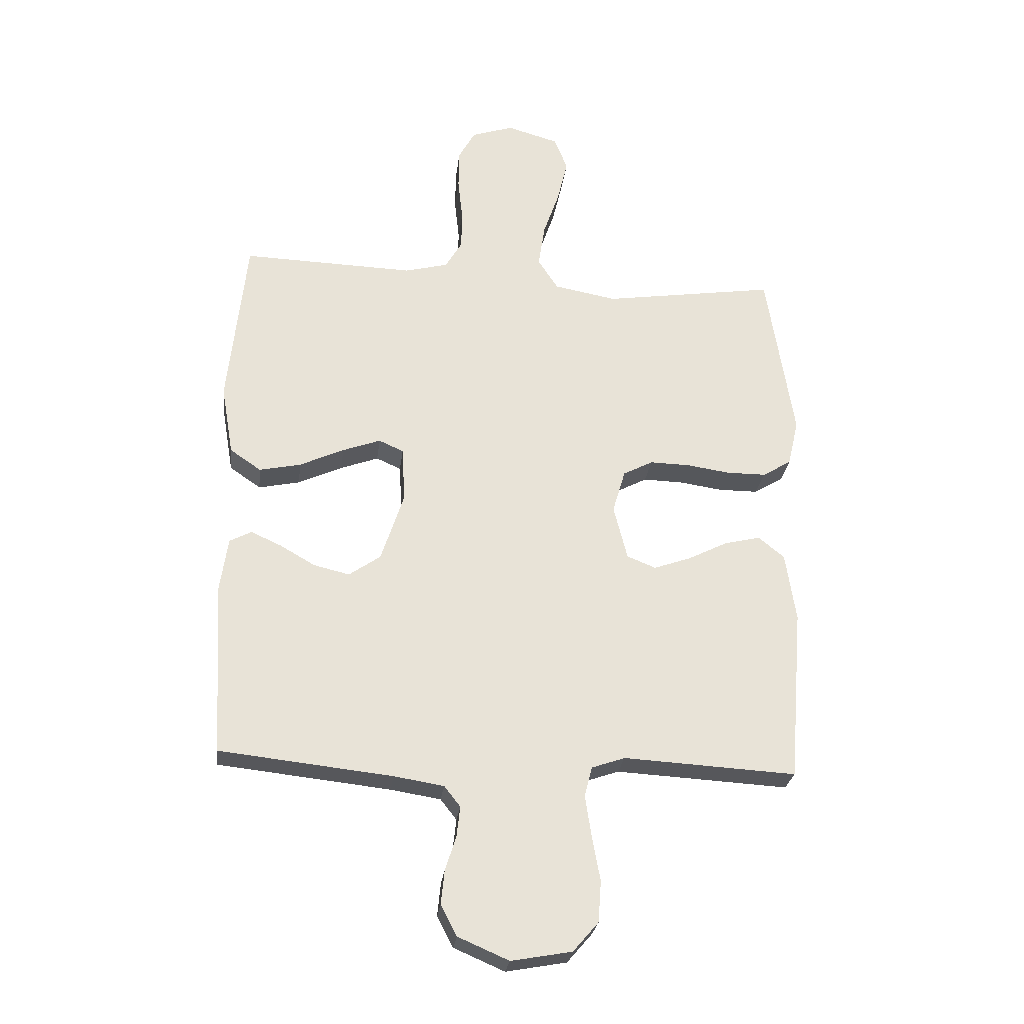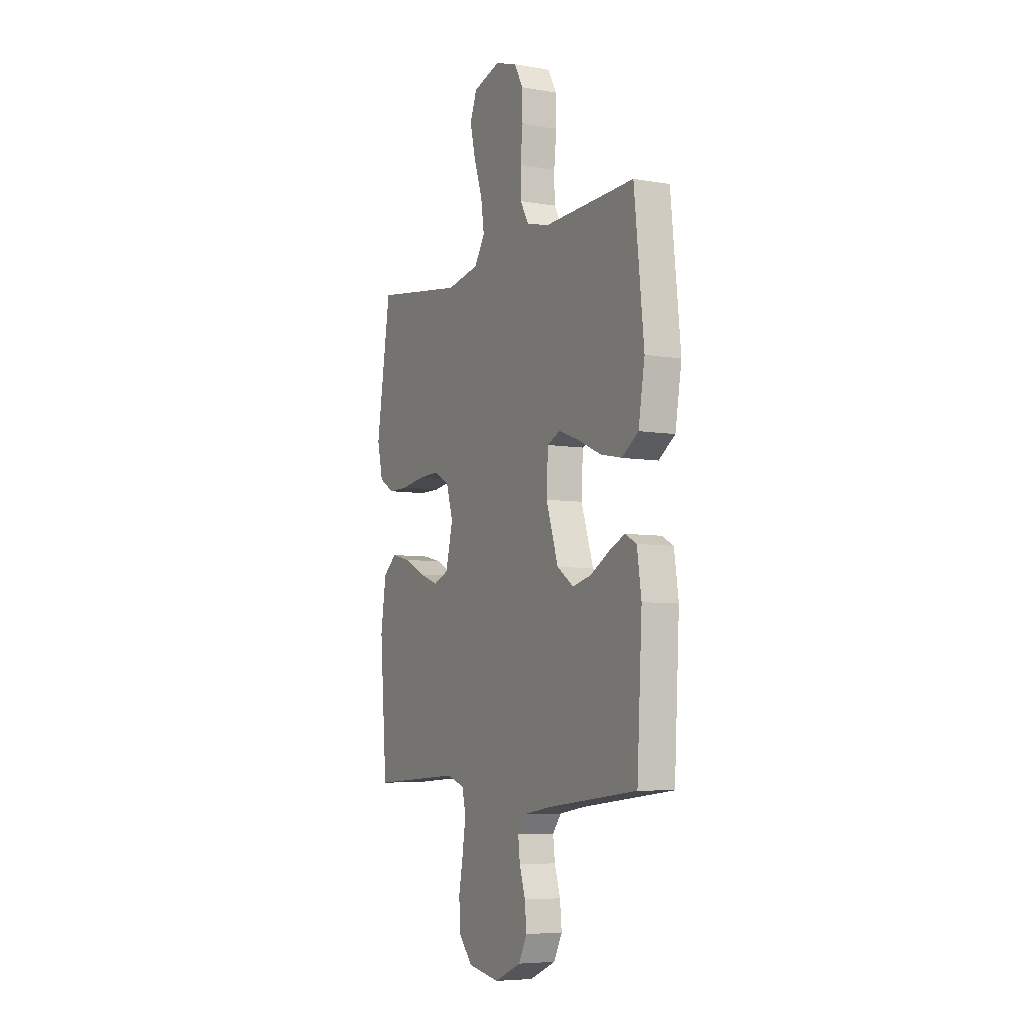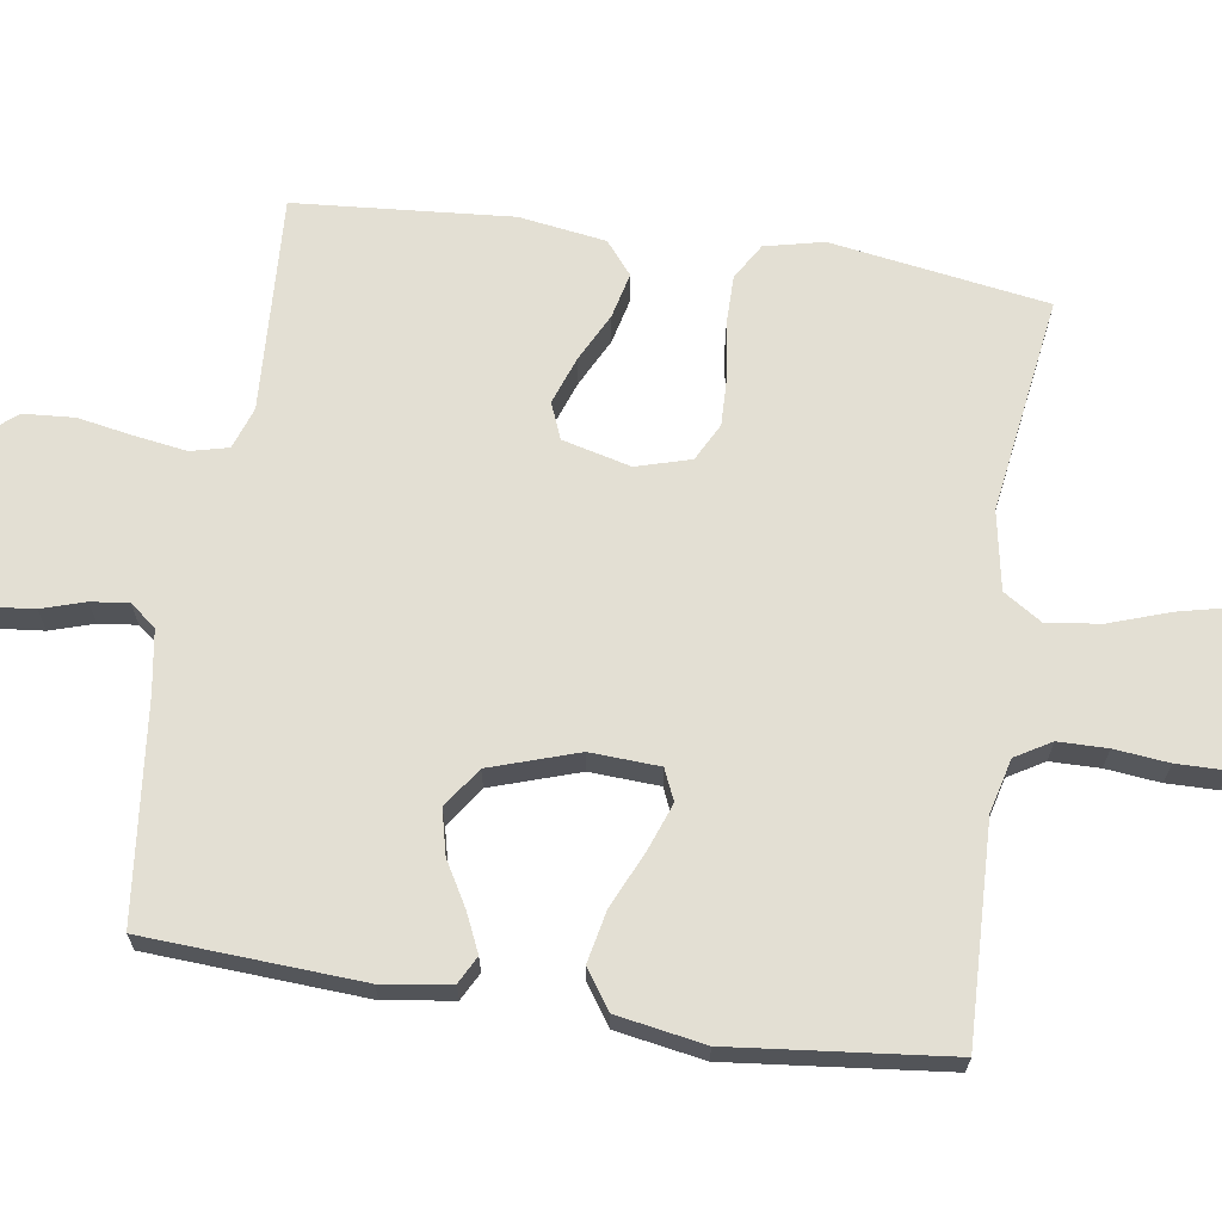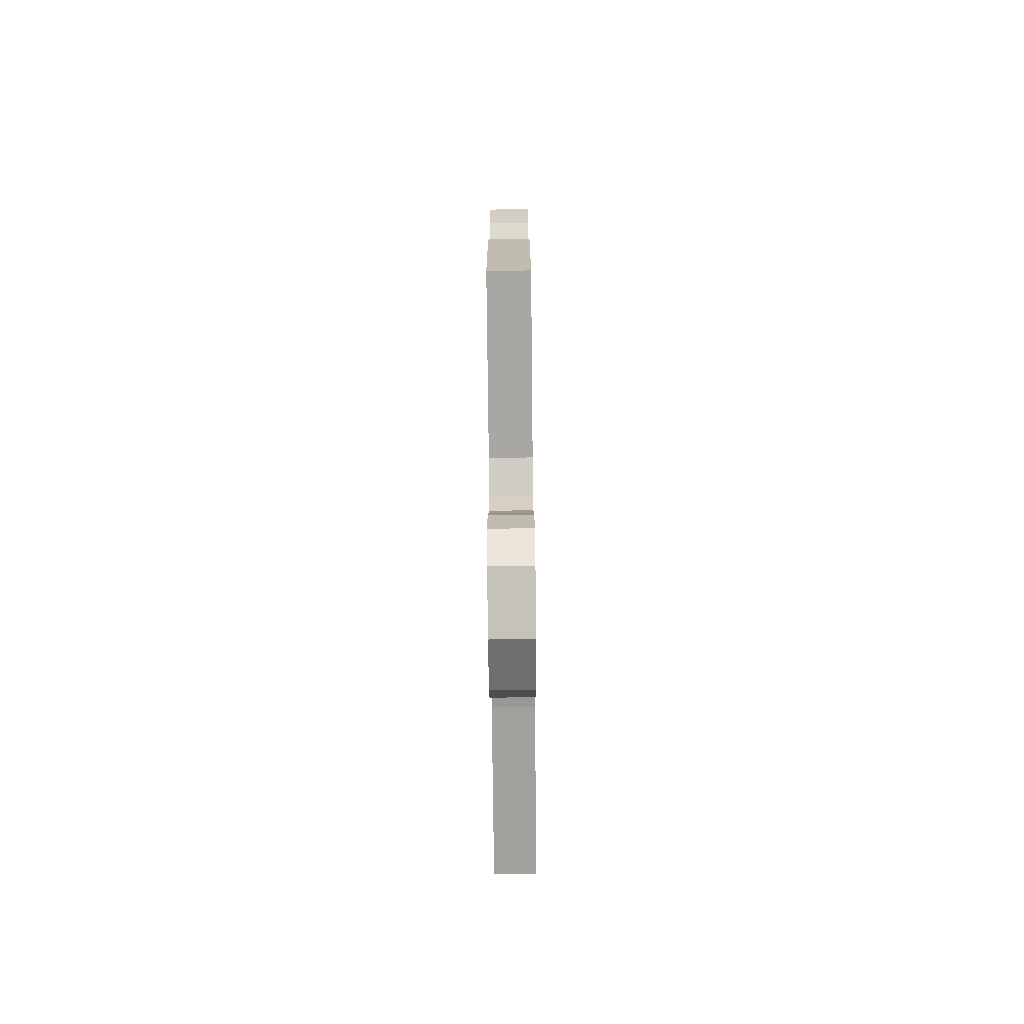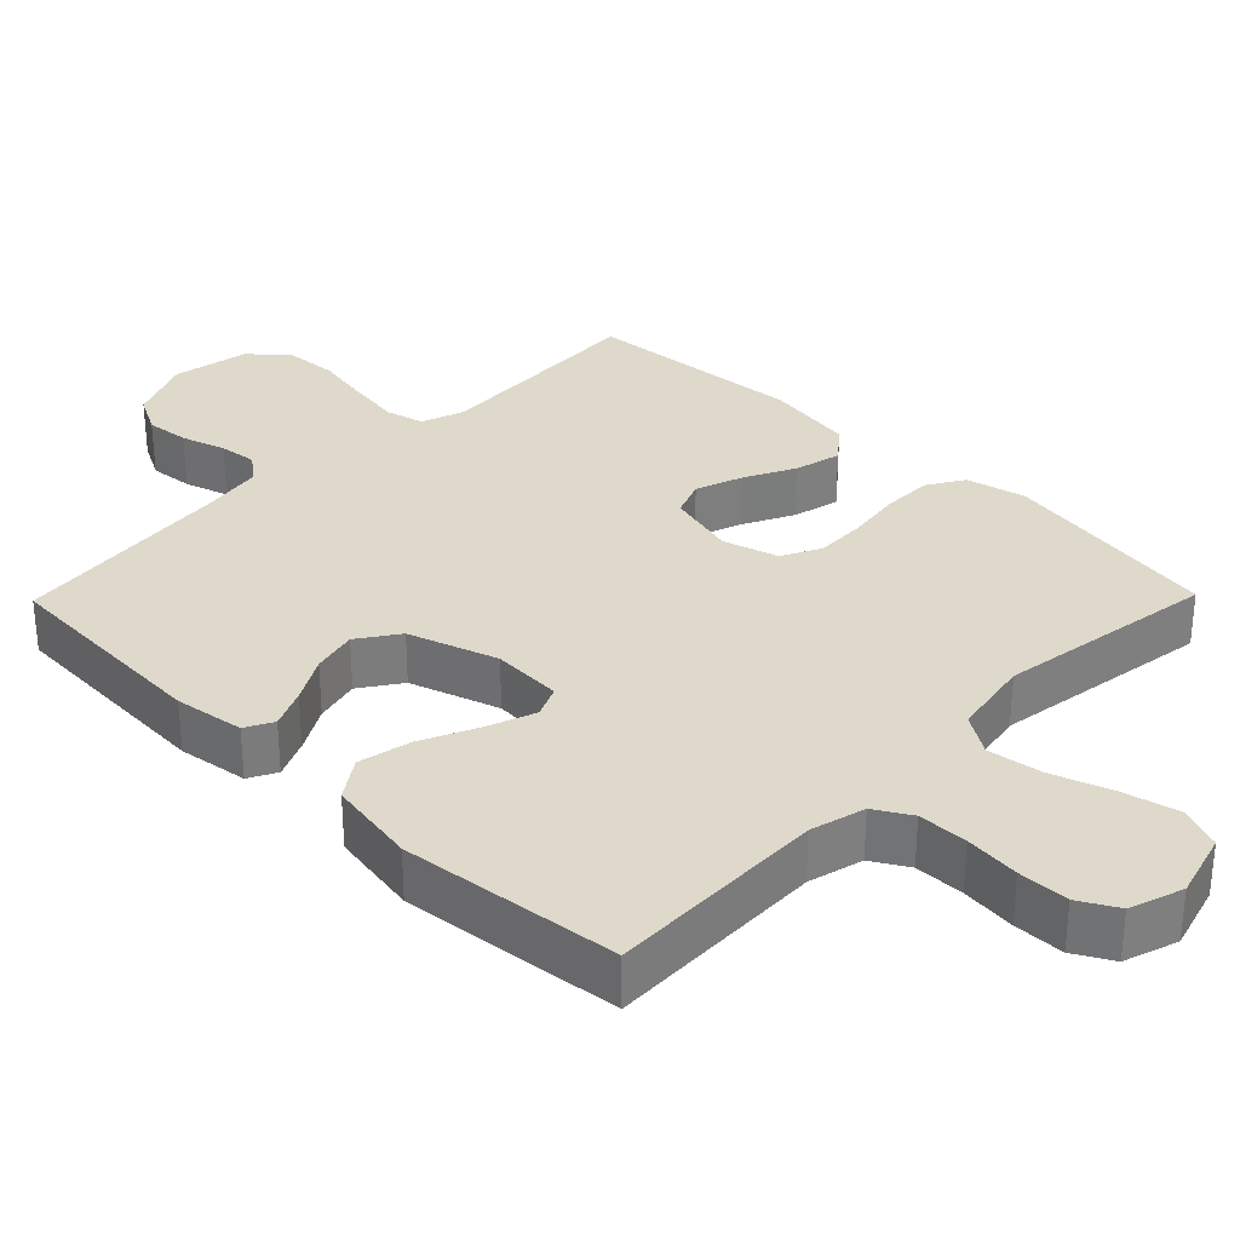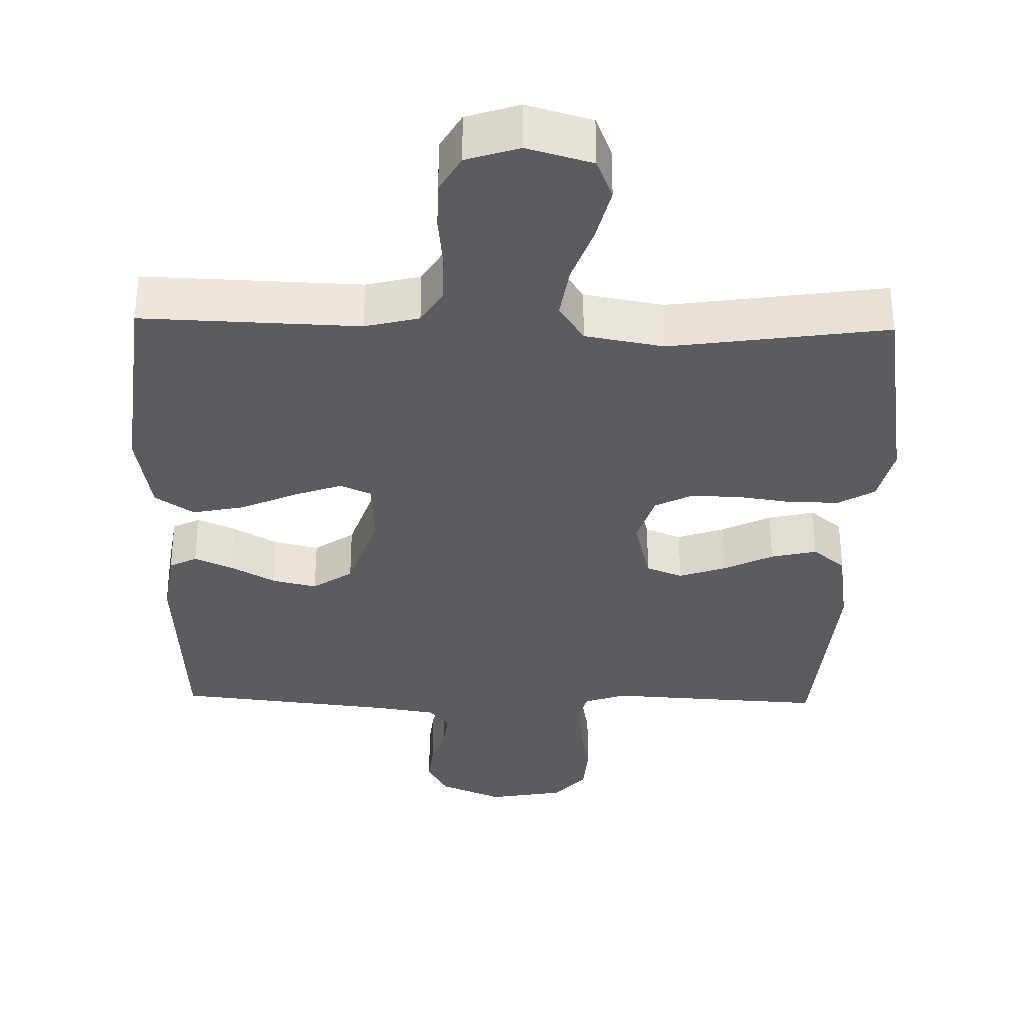
<metadata>
{"format":"obj","ext":"obj","renderer":"f3d","projection":"perspective","resolution":1024,"background":"white","views":[{"elev":-26.7,"azim":-6.8,"up":"+Z"},{"elev":-6.5,"azim":-117.1,"up":"+Z"},{"elev":67.1,"azim":-81.4,"up":"+Y"},{"elev":-77.9,"azim":90.6,"up":"+Z"},{"elev":31.7,"azim":-45.6,"up":"+Y"},{"elev":-33.6,"azim":-1.4,"up":"+Y"}]}
</metadata>
<code>
v -0.5 0.07 -0.5
v -0.517 0.07 -0.2
v -0.503 0.07 -0.105
v -0.465 0.07 -0.085
v -0.412 0.07 -0.109
v -0.351 0.07 -0.144
v -0.289 0.07 -0.159
v -0.234 0.07 -0.121
v -0.194 0.07 0
v -0.199 0.07 0.096
v -0.242 0.07 0.115
v -0.308 0.07 0.091
v -0.385 0.07 0.056
v -0.457 0.07 0.041
v -0.511 0.07 0.078
v -0.532 0.07 0.2
v -0.5 0.07 0.5
v -0.2 0.07 0.49
v -0.125 0.07 0.509
v -0.096 0.07 0.558
v -0.095 0.07 0.626
v -0.103 0.07 0.701
v -0.102 0.07 0.77
v -0.073 0.07 0.822
v 0 0.07 0.846
v 0.09 0.07 0.82
v 0.113 0.07 0.762
v 0.095 0.07 0.686
v 0.067 0.07 0.605
v 0.056 0.07 0.53
v 0.091 0.07 0.476
v 0.2 0.07 0.456
v 0.5 0.07 0.5
v 0.547 0.07 0.2
v 0.528 0.07 0.119
v 0.478 0.07 0.089
v 0.41 0.07 0.089
v 0.335 0.07 0.1
v 0.265 0.07 0.102
v 0.213 0.07 0.075
v 0.191 0.07 0
v 0.215 0.07 -0.095
v 0.265 0.07 -0.115
v 0.33 0.07 -0.092
v 0.398 0.07 -0.058
v 0.461 0.07 -0.043
v 0.506 0.07 -0.08
v 0.524 0.07 -0.2
v 0.5 0.07 -0.5
v 0.2 0.07 -0.483
v 0.142 0.07 -0.503
v 0.129 0.07 -0.555
v 0.14 0.07 -0.627
v 0.154 0.07 -0.704
v 0.149 0.07 -0.775
v 0.105 0.07 -0.826
v 0 0.07 -0.845
v -0.088 0.07 -0.807
v -0.116 0.07 -0.754
v -0.11 0.07 -0.695
v -0.091 0.07 -0.635
v -0.085 0.07 -0.583
v -0.113 0.07 -0.547
v -0.2 0.07 -0.533
v -0.5 0 -0.5
v -0.517 0 -0.2
v -0.503 0 -0.105
v -0.465 0 -0.085
v -0.412 0 -0.109
v -0.351 0 -0.144
v -0.289 0 -0.159
v -0.234 0 -0.121
v -0.194 0 0
v -0.199 0 0.096
v -0.242 0 0.115
v -0.308 0 0.091
v -0.385 0 0.056
v -0.457 0 0.041
v -0.511 0 0.078
v -0.532 0 0.2
v -0.5 0 0.5
v -0.2 0 0.49
v -0.125 0 0.509
v -0.096 0 0.558
v -0.095 0 0.626
v -0.103 0 0.701
v -0.102 0 0.77
v -0.073 0 0.822
v 0 0 0.846
v 0.09 0 0.82
v 0.113 0 0.762
v 0.095 0 0.686
v 0.067 0 0.605
v 0.056 0 0.53
v 0.091 0 0.476
v 0.2 0 0.456
v 0.5 0 0.5
v 0.547 0 0.2
v 0.528 0 0.119
v 0.478 0 0.089
v 0.41 0 0.089
v 0.335 0 0.1
v 0.265 0 0.102
v 0.213 0 0.075
v 0.191 0 0
v 0.215 0 -0.095
v 0.265 0 -0.115
v 0.33 0 -0.092
v 0.398 0 -0.058
v 0.461 0 -0.043
v 0.506 0 -0.08
v 0.524 0 -0.2
v 0.5 0 -0.5
v 0.2 0 -0.483
v 0.142 0 -0.503
v 0.129 0 -0.555
v 0.14 0 -0.627
v 0.154 0 -0.704
v 0.149 0 -0.775
v 0.105 0 -0.826
v 0 0 -0.845
v -0.088 0 -0.807
v -0.116 0 -0.754
v -0.11 0 -0.695
v -0.091 0 -0.635
v -0.085 0 -0.583
v -0.113 0 -0.547
v -0.2 0 -0.533
f 59 60 61
f 58 59 61
f 57 58 61
f 56 57 61
f 55 56 61
f 54 55 61
f 53 54 61
f 52 53 61 62
f 51 52 62 63
f 48 49 50
f 47 48 50
f 46 47 50
f 45 46 50
f 44 45 50
f 51 63 64
f 50 51 64
f 44 50 64
f 43 44 64
f 36 37 38
f 35 36 38
f 34 35 38
f 33 34 38
f 32 33 38
f 31 32 38 39
f 30 31 39 40
f 27 28 29
f 26 27 29
f 25 26 29
f 24 25 29
f 23 24 29
f 22 23 29
f 21 22 29
f 20 21 29 30
f 30 40 41
f 20 30 41
f 19 20 41
f 16 17 18
f 15 16 18
f 14 15 18
f 13 14 18
f 12 13 18
f 11 12 18 19
f 4 5 6
f 3 4 6
f 2 3 6
f 1 2 6
f 64 1 6
f 64 6 7
f 64 7 8
f 43 64 8
f 42 43 8
f 41 42 8 9
f 10 11 19 41
f 9 10 41
f 125 124 123
f 125 123 122
f 125 122 121
f 125 121 120
f 125 120 119
f 125 119 118
f 125 118 117
f 126 125 117 116
f 127 126 116 115
f 114 113 112
f 114 112 111
f 114 111 110
f 114 110 109
f 114 109 108
f 128 127 115
f 128 115 114
f 128 114 108
f 128 108 107
f 102 101 100
f 102 100 99
f 102 99 98
f 102 98 97
f 102 97 96
f 103 102 96 95
f 104 103 95 94
f 93 92 91
f 93 91 90
f 93 90 89
f 93 89 88
f 93 88 87
f 93 87 86
f 93 86 85
f 94 93 85 84
f 105 104 94
f 105 94 84
f 105 84 83
f 82 81 80
f 82 80 79
f 82 79 78
f 82 78 77
f 82 77 76
f 83 82 76 75
f 70 69 68
f 70 68 67
f 70 67 66
f 70 66 65
f 70 65 128
f 71 70 128
f 72 71 128
f 72 128 107
f 72 107 106
f 73 72 106 105
f 105 83 75 74
f 105 74 73
f 1 65 66 2
f 2 66 67 3
f 3 67 68 4
f 4 68 69 5
f 5 69 70 6
f 6 70 71 7
f 7 71 72 8
f 8 72 73 9
f 9 73 74 10
f 10 74 75 11
f 11 75 76 12
f 12 76 77 13
f 13 77 78 14
f 14 78 79 15
f 15 79 80 16
f 16 80 81 17
f 17 81 82 18
f 18 82 83 19
f 19 83 84 20
f 20 84 85 21
f 21 85 86 22
f 22 86 87 23
f 23 87 88 24
f 24 88 89 25
f 25 89 90 26
f 26 90 91 27
f 27 91 92 28
f 28 92 93 29
f 29 93 94 30
f 30 94 95 31
f 31 95 96 32
f 32 96 97 33
f 33 97 98 34
f 34 98 99 35
f 35 99 100 36
f 36 100 101 37
f 37 101 102 38
f 38 102 103 39
f 39 103 104 40
f 40 104 105 41
f 41 105 106 42
f 42 106 107 43
f 43 107 108 44
f 44 108 109 45
f 45 109 110 46
f 46 110 111 47
f 47 111 112 48
f 48 112 113 49
f 49 113 114 50
f 50 114 115 51
f 51 115 116 52
f 52 116 117 53
f 53 117 118 54
f 54 118 119 55
f 55 119 120 56
f 56 120 121 57
f 57 121 122 58
f 58 122 123 59
f 59 123 124 60
f 60 124 125 61
f 61 125 126 62
f 62 126 127 63
f 63 127 128 64
f 64 128 65 1

</code>
